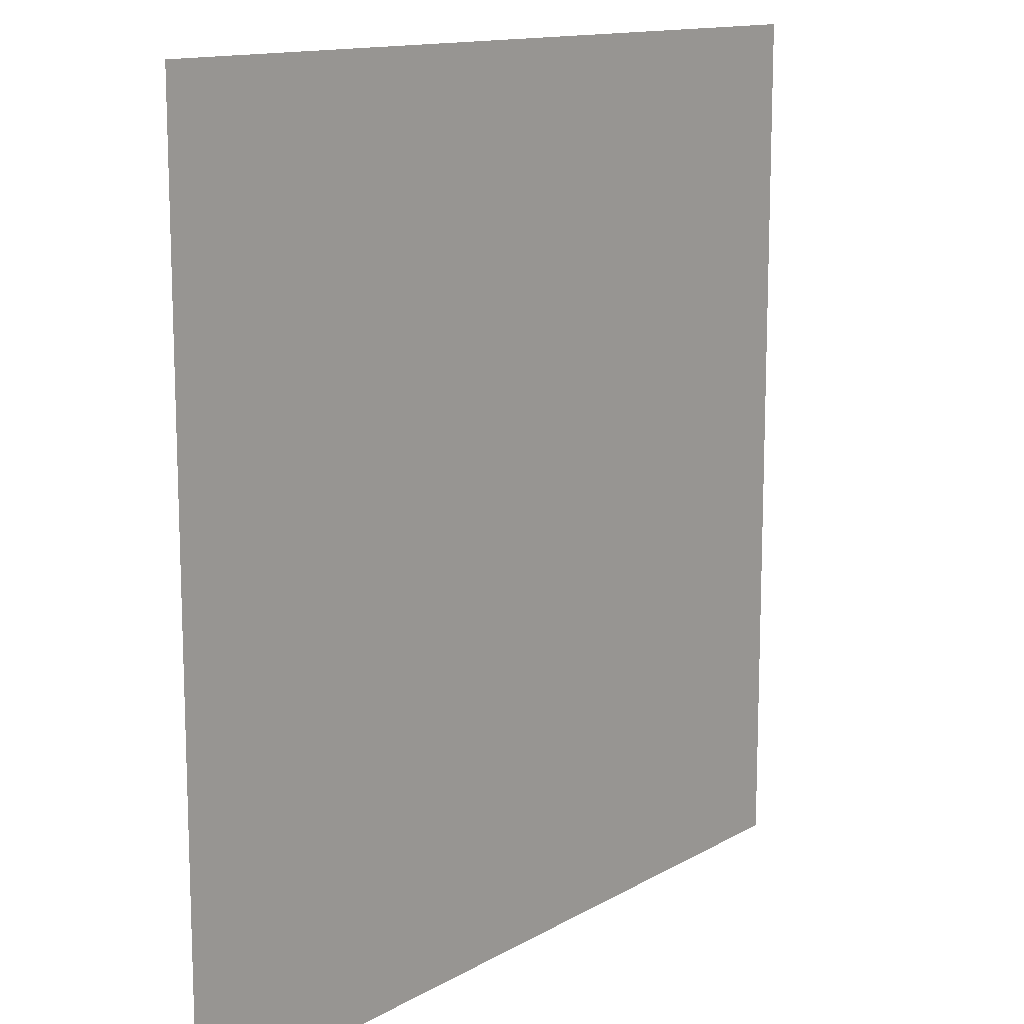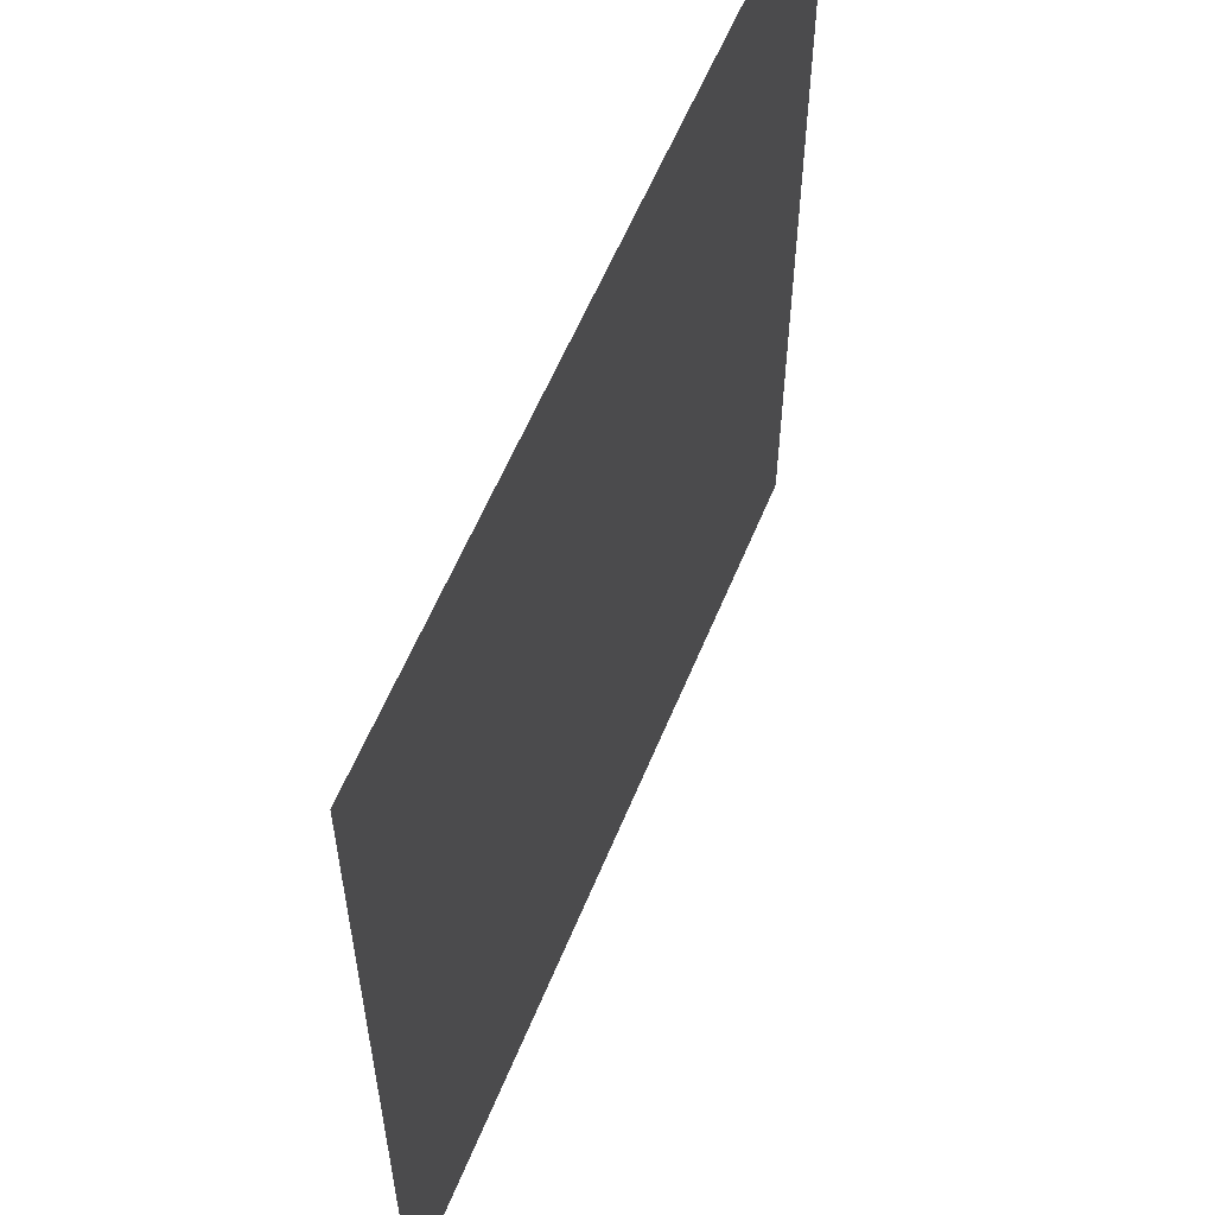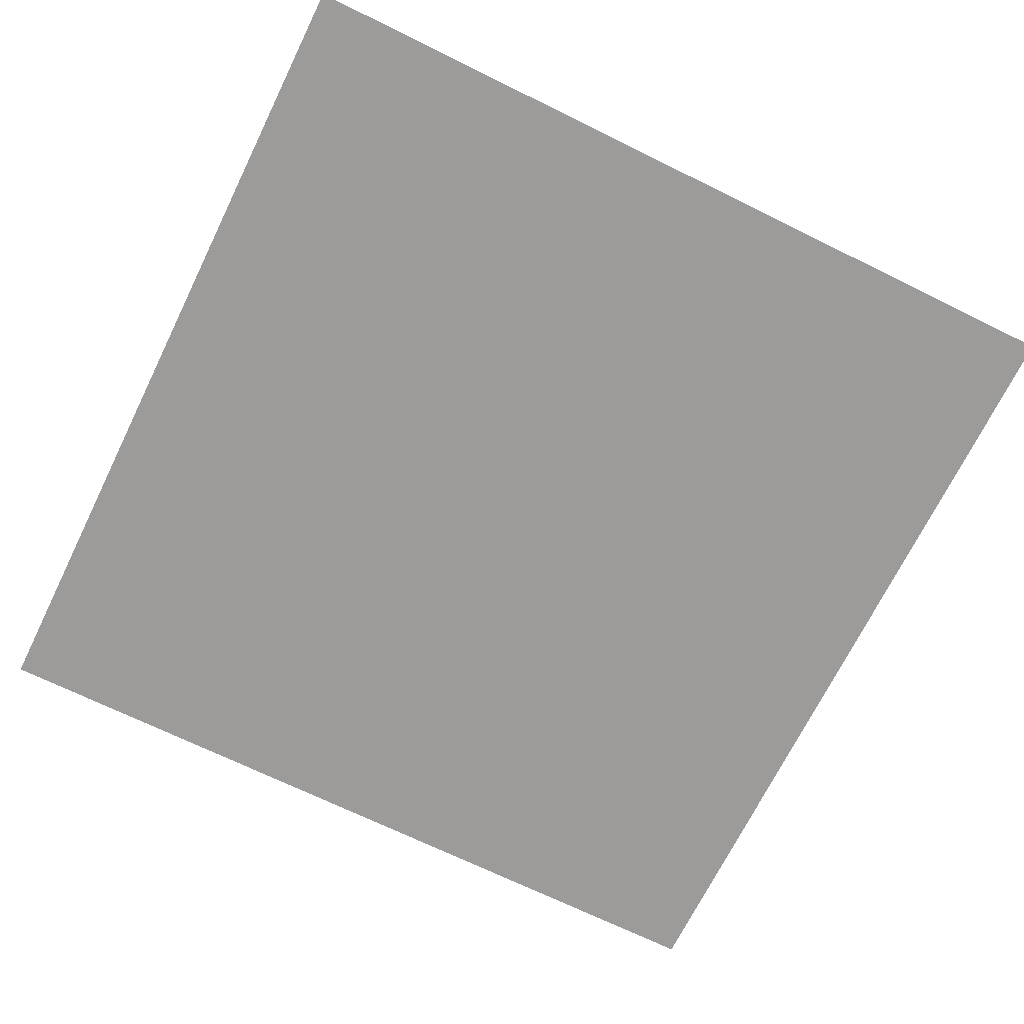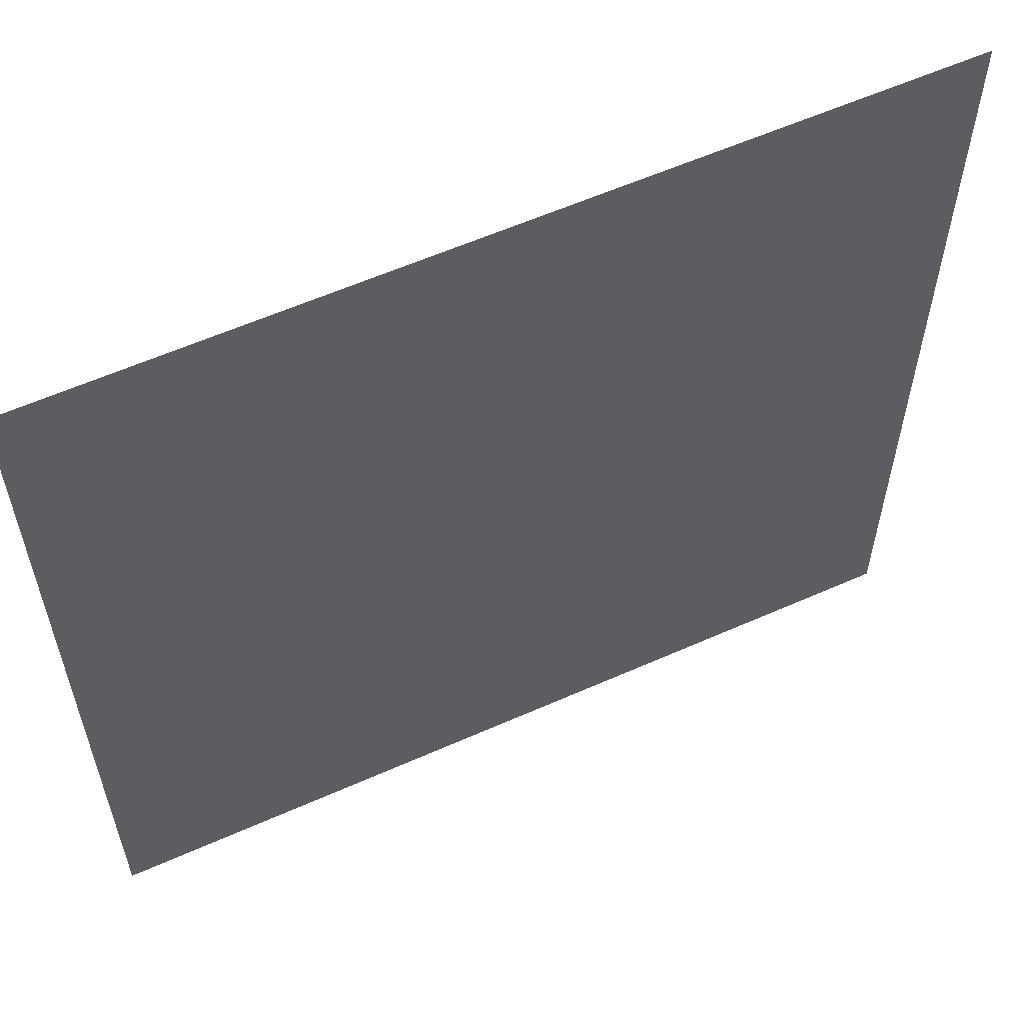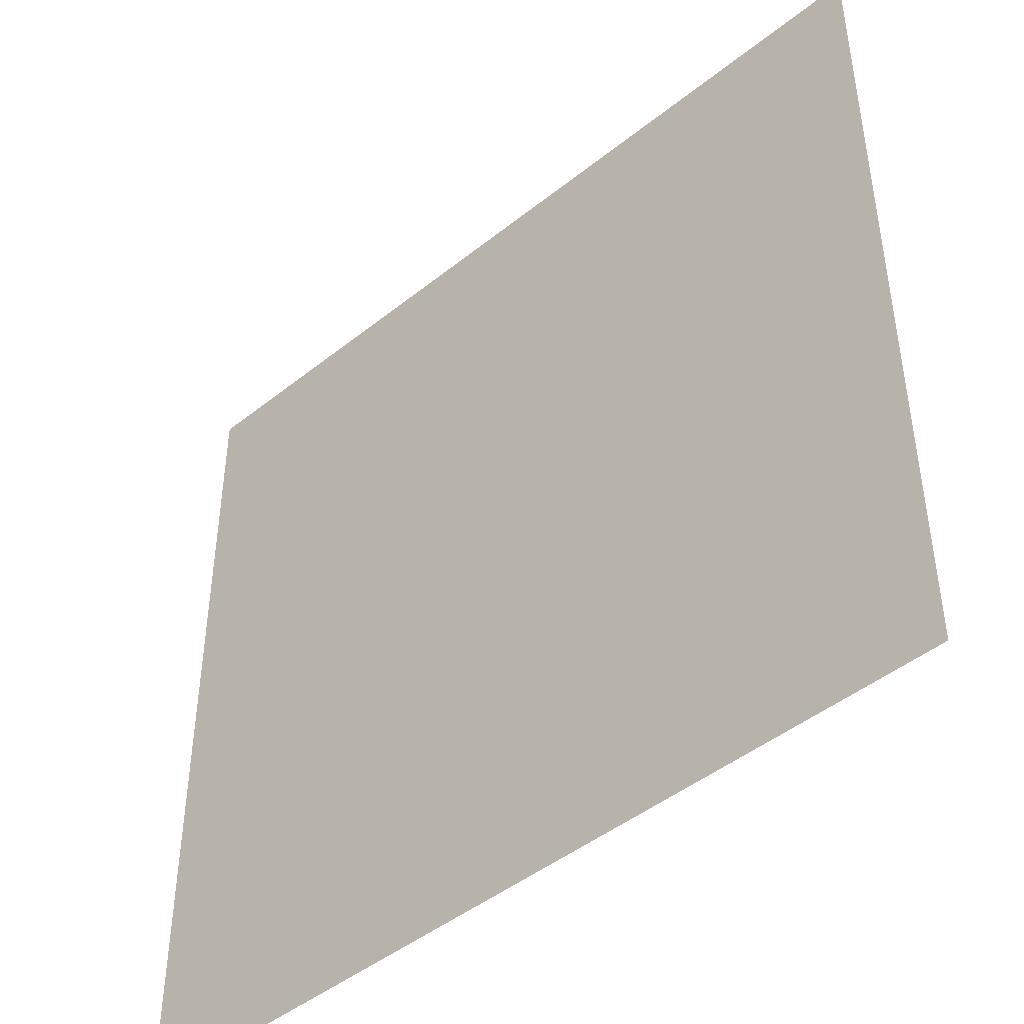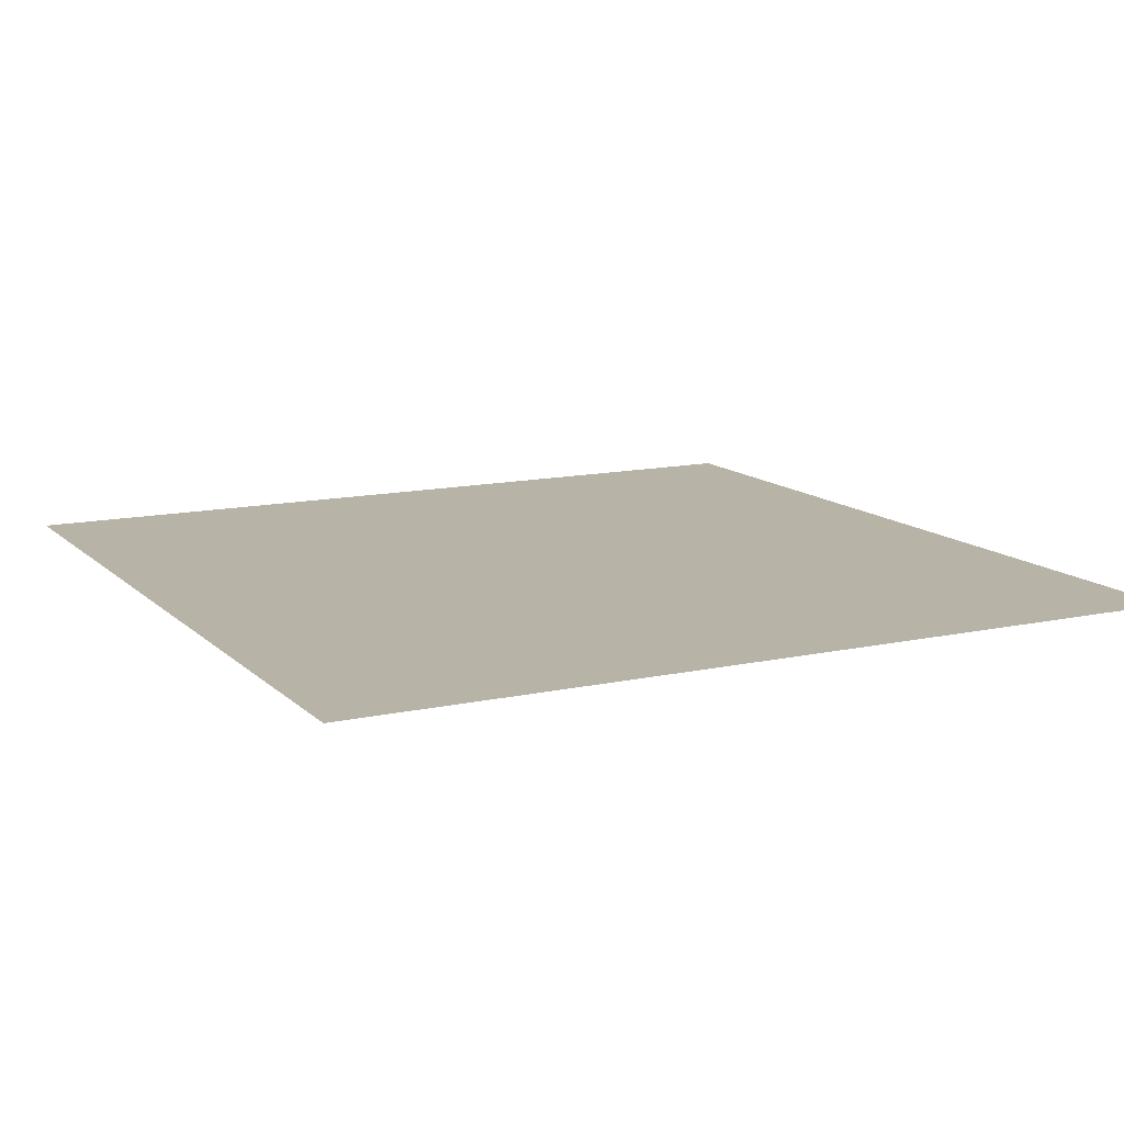
<metadata>
{"format":"obj","ext":"obj","renderer":"f3d","projection":"perspective","resolution":1024,"background":"white","views":[{"elev":13.0,"azim":-52.2,"up":"+Z"},{"elev":58.7,"azim":-67.8,"up":"+Z"},{"elev":-69.9,"azim":153.8,"up":"+Y"},{"elev":58.9,"azim":-24.7,"up":"+Z"},{"elev":-45.6,"azim":42.6,"up":"+Z"},{"elev":12.8,"azim":153.0,"up":"+Y"}]}
</metadata>
<code>
v 0.2919 -0.2045 -0.1162
v 0.2919 -0.2045 -0.1162
v 0.2919 -0.2045 -0.1162
v 0.2919 -0.2045 -0.1162
f 3 2 1
f 4 3 1

</code>
